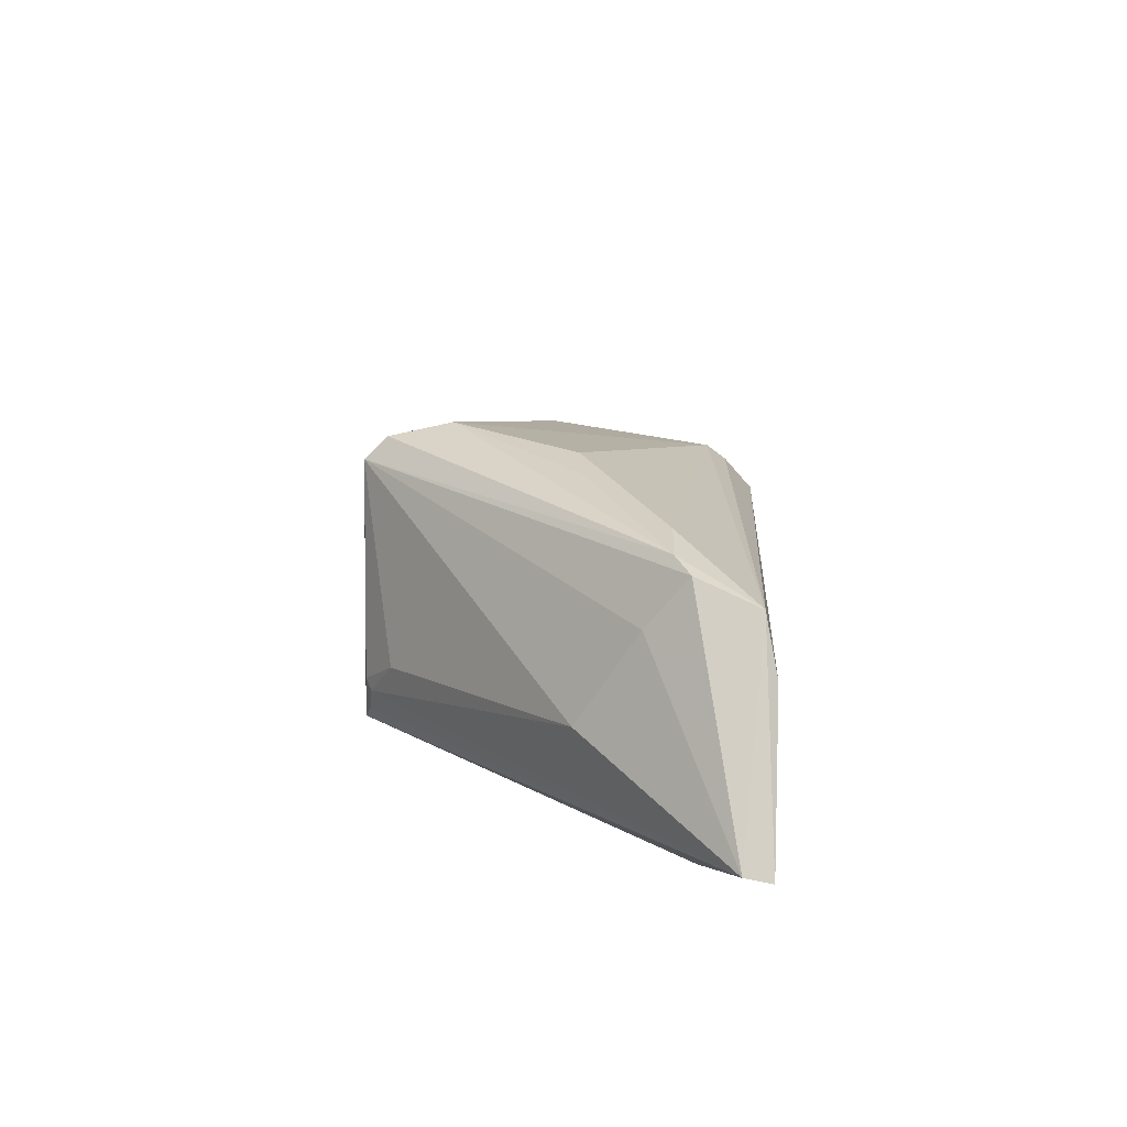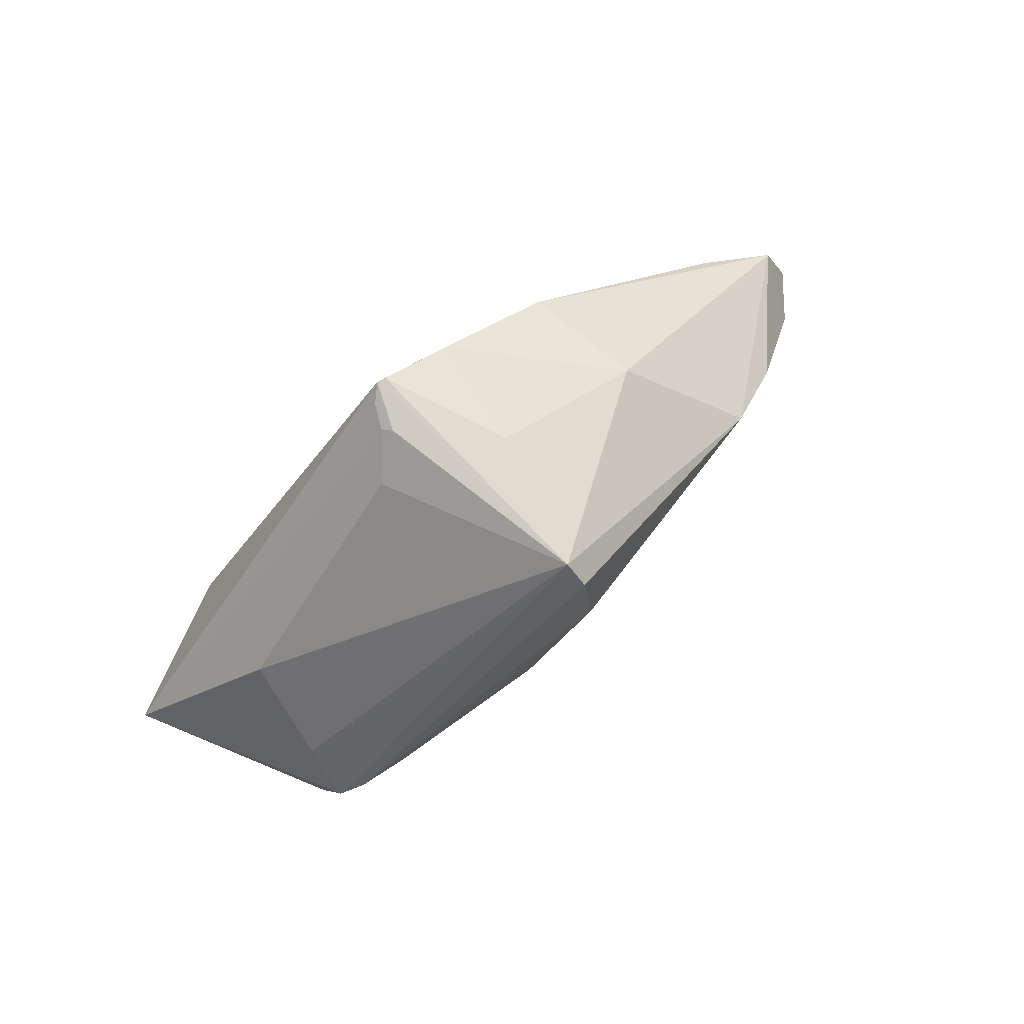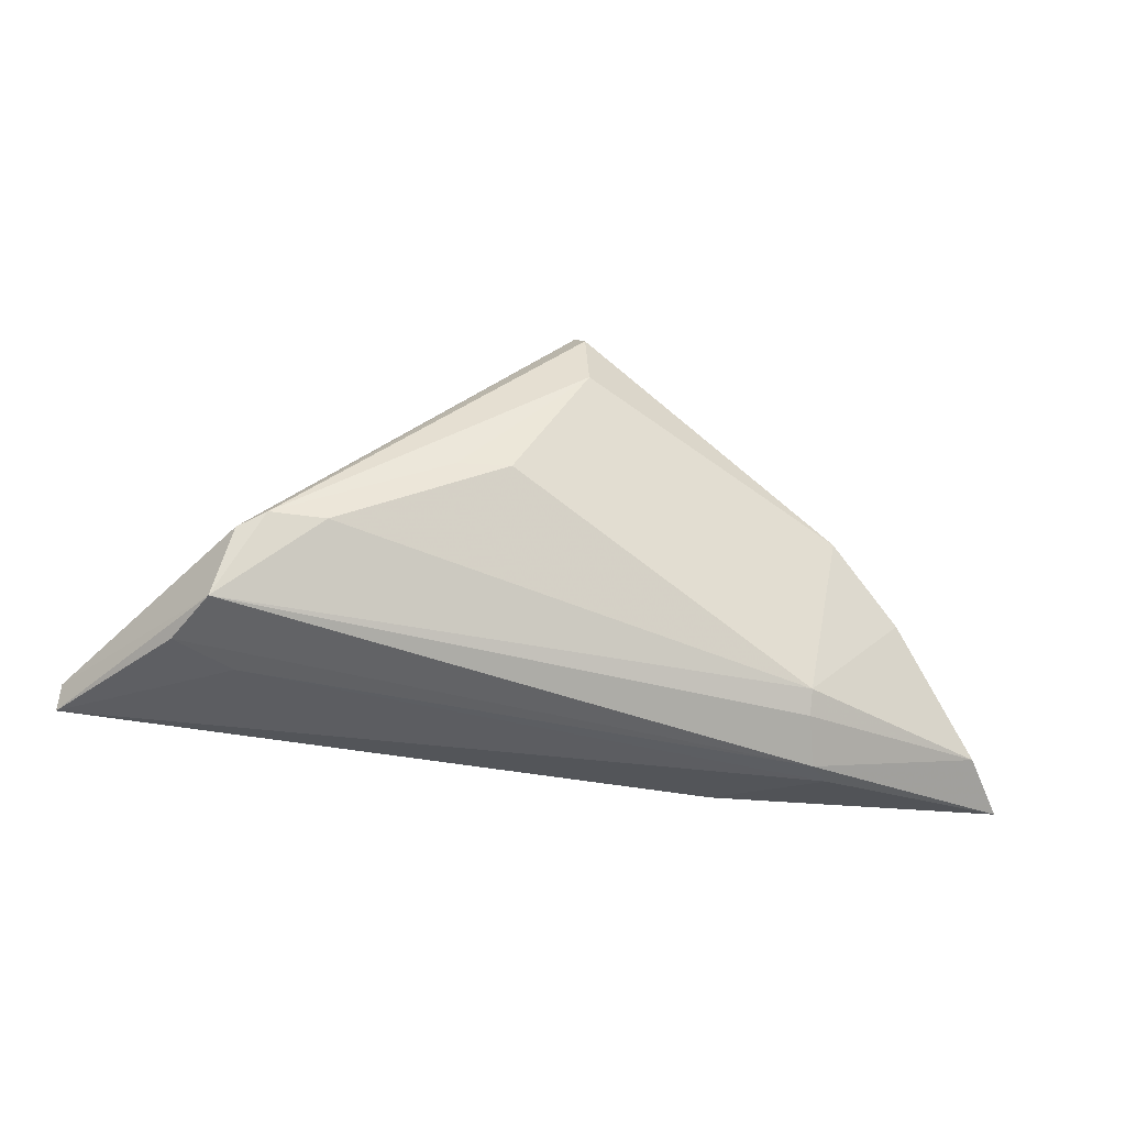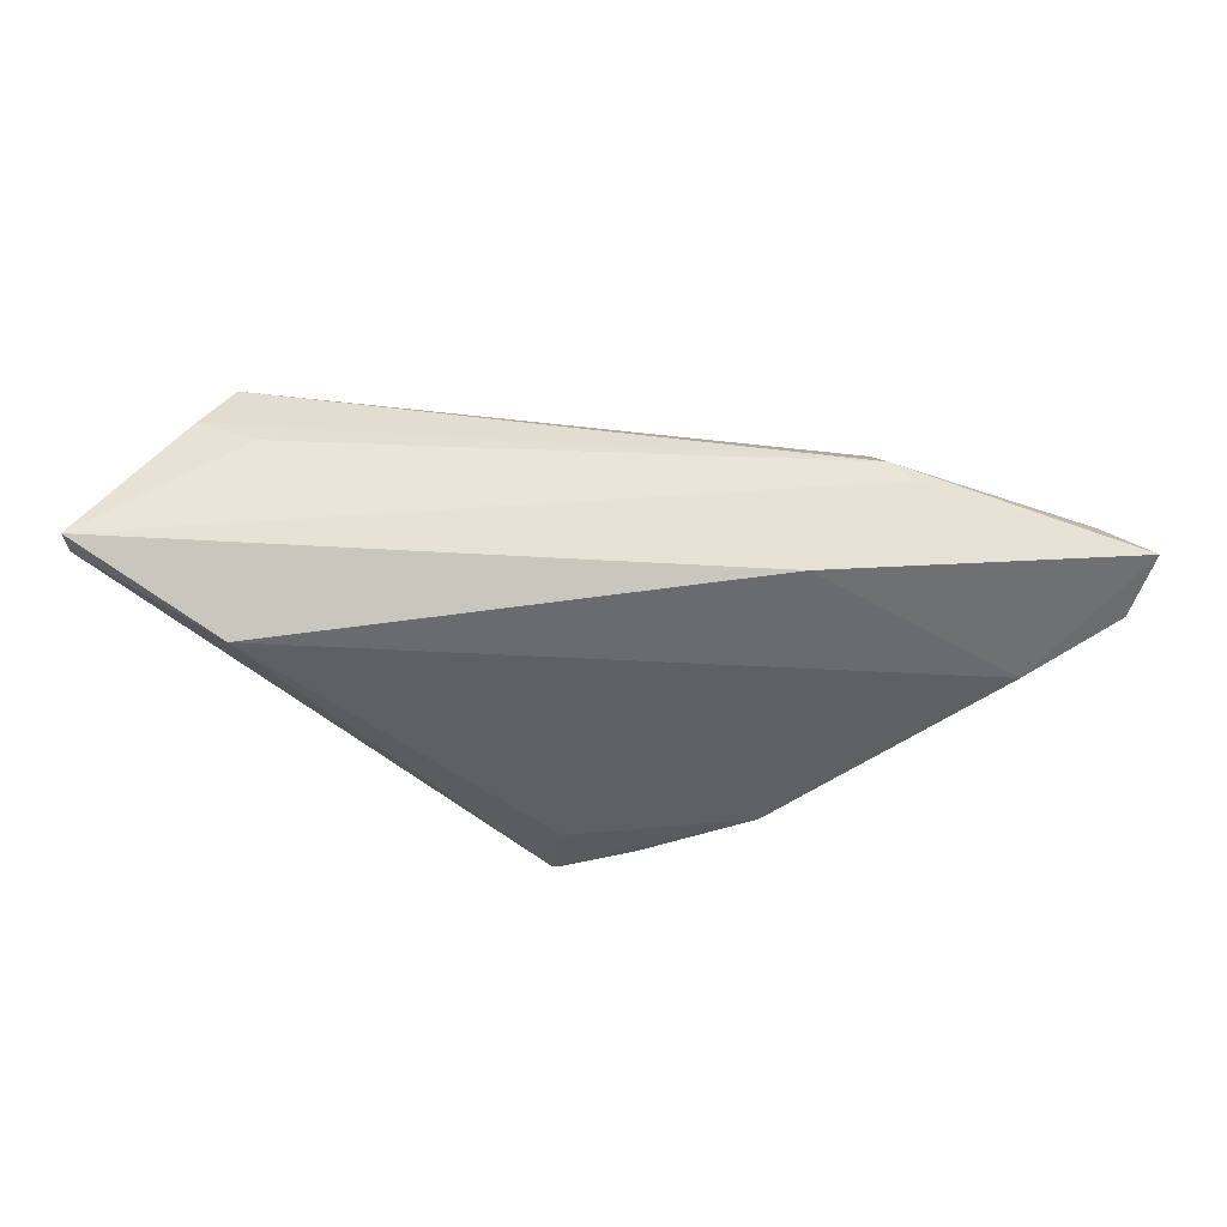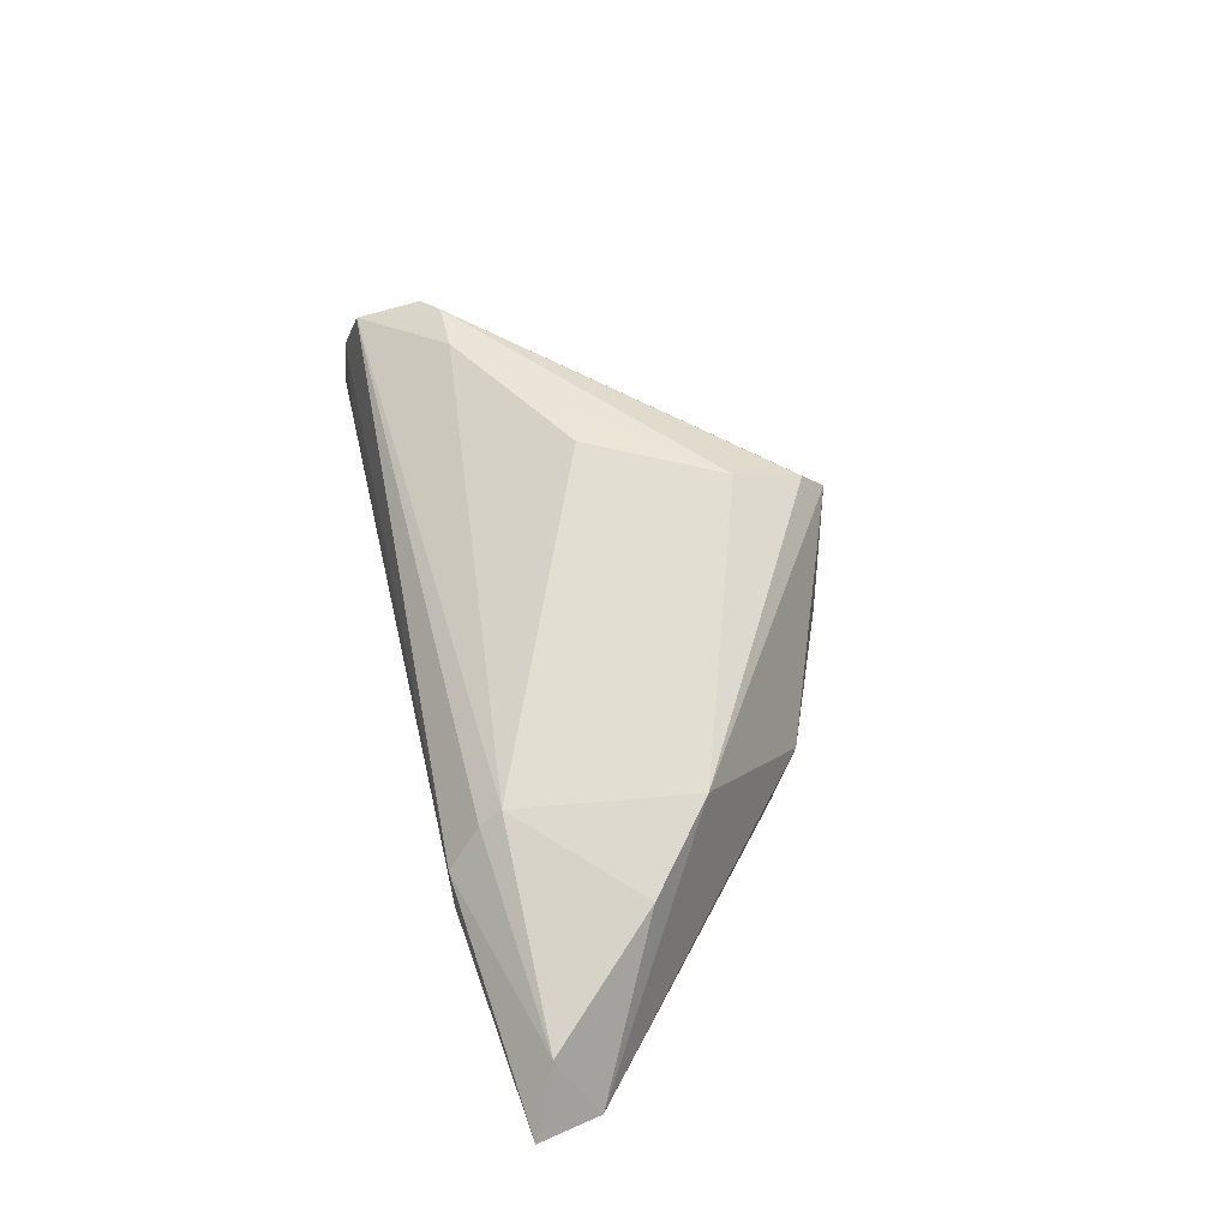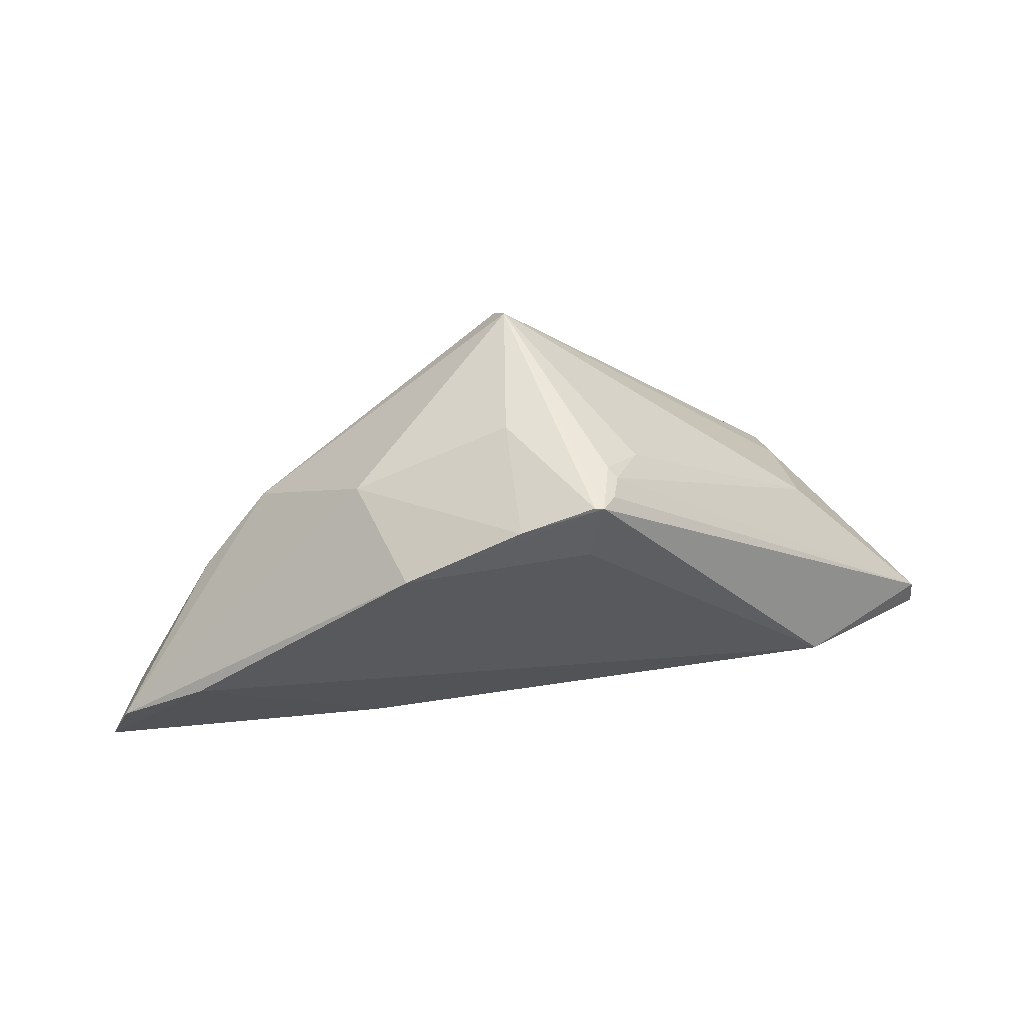
<metadata>
{"format":"obj","ext":"obj","renderer":"f3d","projection":"perspective","resolution":1024,"background":"white","views":[{"elev":25.5,"azim":-87.5,"up":"+Z"},{"elev":76.0,"azim":-32.8,"up":"+Y"},{"elev":-39.3,"azim":-10.6,"up":"+Y"},{"elev":-42.7,"azim":2.6,"up":"+Z"},{"elev":46.6,"azim":77.3,"up":"+Z"},{"elev":55.8,"azim":171.1,"up":"+Y"}]}
</metadata>
<code>
v 0.01992 0.02099 -0.01754
v 0.03394 -0.01806 0.00541
v 0.03798 0.00734 0.009363
v 0.06458 -0.01821 -0.01211
v -0.04006 0.001695 0.001871
v 0.06157 -0.009983 -0.01386
v -0.04015 -0.01337 -0.01662
v -0.0144 0.001336 0.02294
v 0.04748 -0.000978 0.004067
v -0.05913 -0.02126 -0.006228
v 0.002358 0.01901 0.02294
v 0.02468 0.02194 -0.002177
v 0.002271 0.02766 0.02083
v 0.03809 -0.02199 -0.002972
v -0.05894 -0.01767 -0.005634
v -0.04196 -0.01997 0.01861
v 0.004115 0.03005 -0.001038
v -0.04001 -0.006263 0.01473
v -0.009097 0.0297 -0.01115
v 0.05008 -0.002512 -0.01611
v -0.005083 0.03113 -0.01646
v -0.008006 0.03046 -0.009882
v -0.007448 0.002051 0.02294
v -0.03808 -0.02208 0.007474
v -0.006255 0.03099 -0.01663
v -0.00445 0.0227 -0.01791
v -0.03983 -0.01171 0.02159
v -0.03636 -0.009646 0.02257
v -0.01278 0.02643 -0.005582
v -0.04578 -0.02153 0.01157
v 0.02561 -0.01911 -0.01372
v -0.00807 0.03009 -0.01439
v 0.03383 -0.01536 0.007524
v -0.02925 -0.009622 0.02255
v 0.001446 0.0308 0.01784
v 0.004539 0.02795 -0.01677
v 0.03544 -0.02208 0.0001795
v 0.05929 -0.01499 -0.00462
f 10 7 31
f 35 12 17
f 29 5 35
f 10 16 15
f 15 7 10
f 25 7 15
f 27 15 16
f 38 37 4
f 10 31 14
f 14 24 10
f 37 24 14
f 4 37 14
f 14 31 4
f 20 31 7
f 4 31 20
f 21 25 35
f 35 17 21
f 5 29 19
f 19 15 5
f 35 5 18
f 18 27 35
f 5 15 18
f 15 27 18
f 30 37 16
f 30 24 37
f 30 16 10
f 10 24 30
f 26 7 25
f 26 20 7
f 4 20 6
f 6 38 4
f 1 6 20
f 1 26 25
f 20 26 1
f 12 6 1
f 25 15 32
f 15 19 32
f 22 29 35
f 22 19 29
f 35 25 22
f 25 32 22
f 22 32 19
f 16 37 2
f 2 33 16
f 37 38 2
f 38 33 2
f 16 33 34
f 9 33 38
f 38 6 9
f 25 21 36
f 36 1 25
f 12 1 36
f 36 17 12
f 36 21 17
f 35 27 28
f 28 27 16
f 16 34 28
f 23 34 33
f 33 11 23
f 8 11 28
f 8 23 11
f 8 28 34
f 34 23 8
f 35 28 13
f 28 11 13
f 3 6 12
f 3 9 6
f 3 12 35
f 3 13 11
f 35 13 3
f 33 9 3
f 3 11 33

</code>
